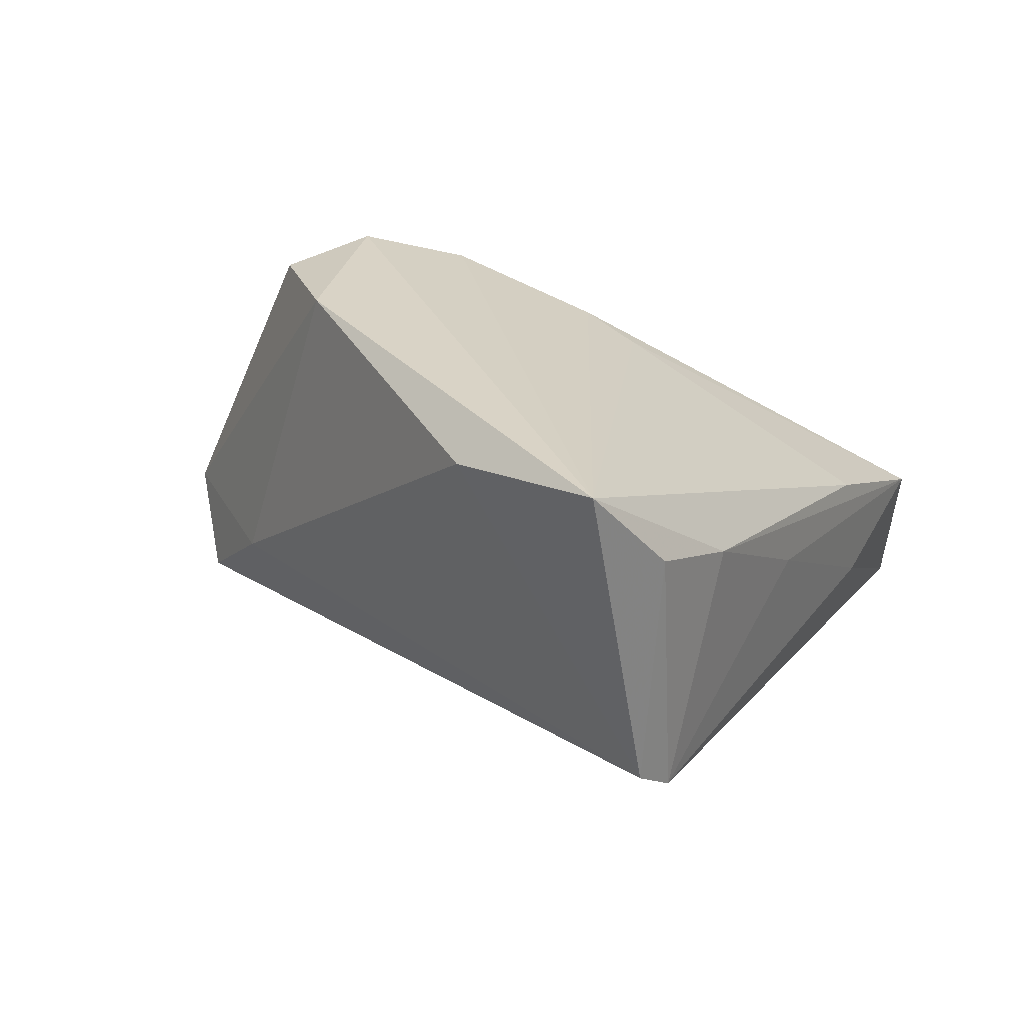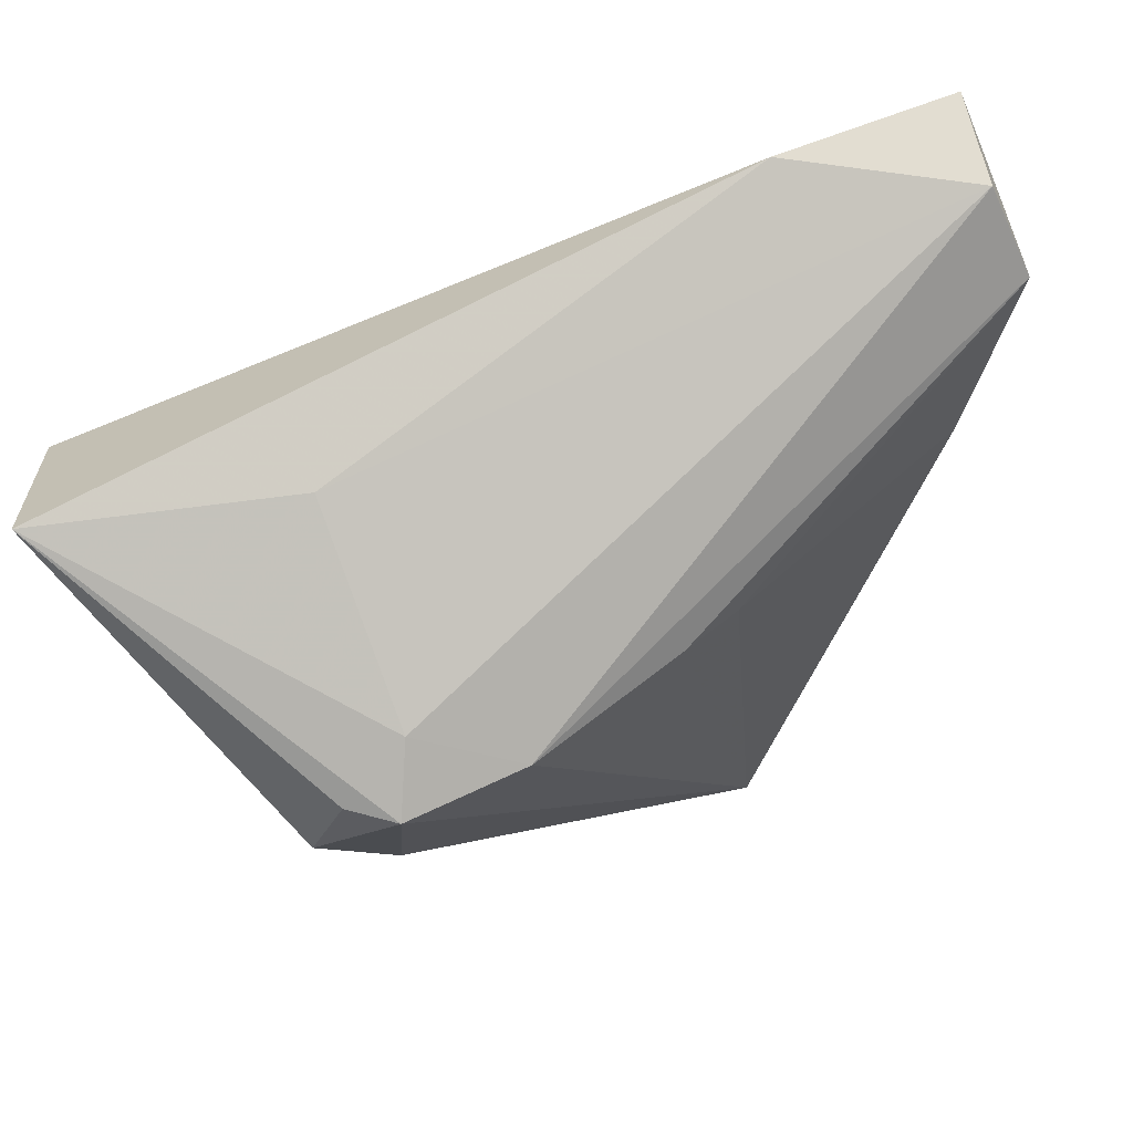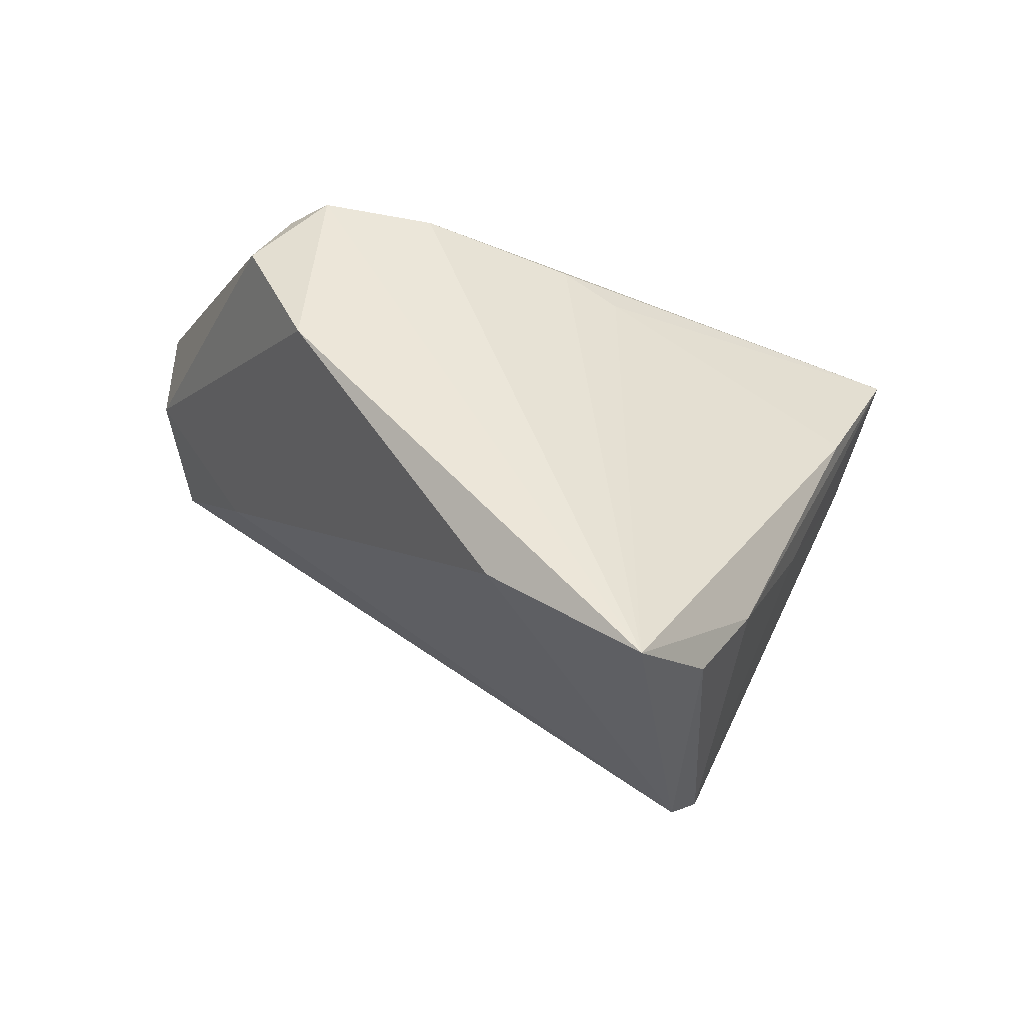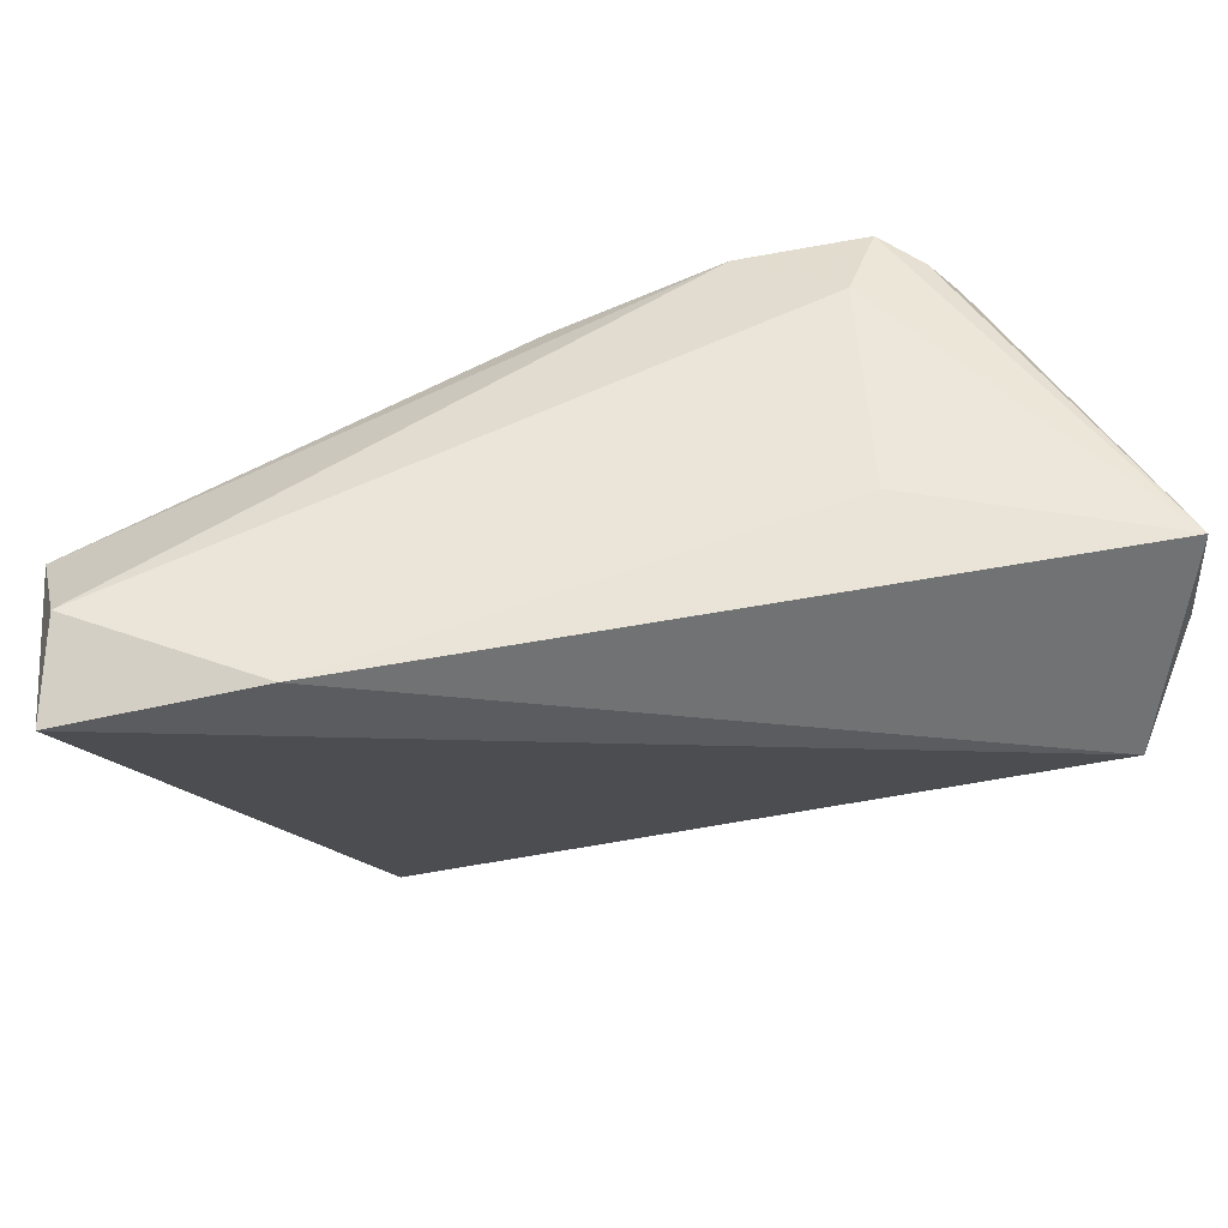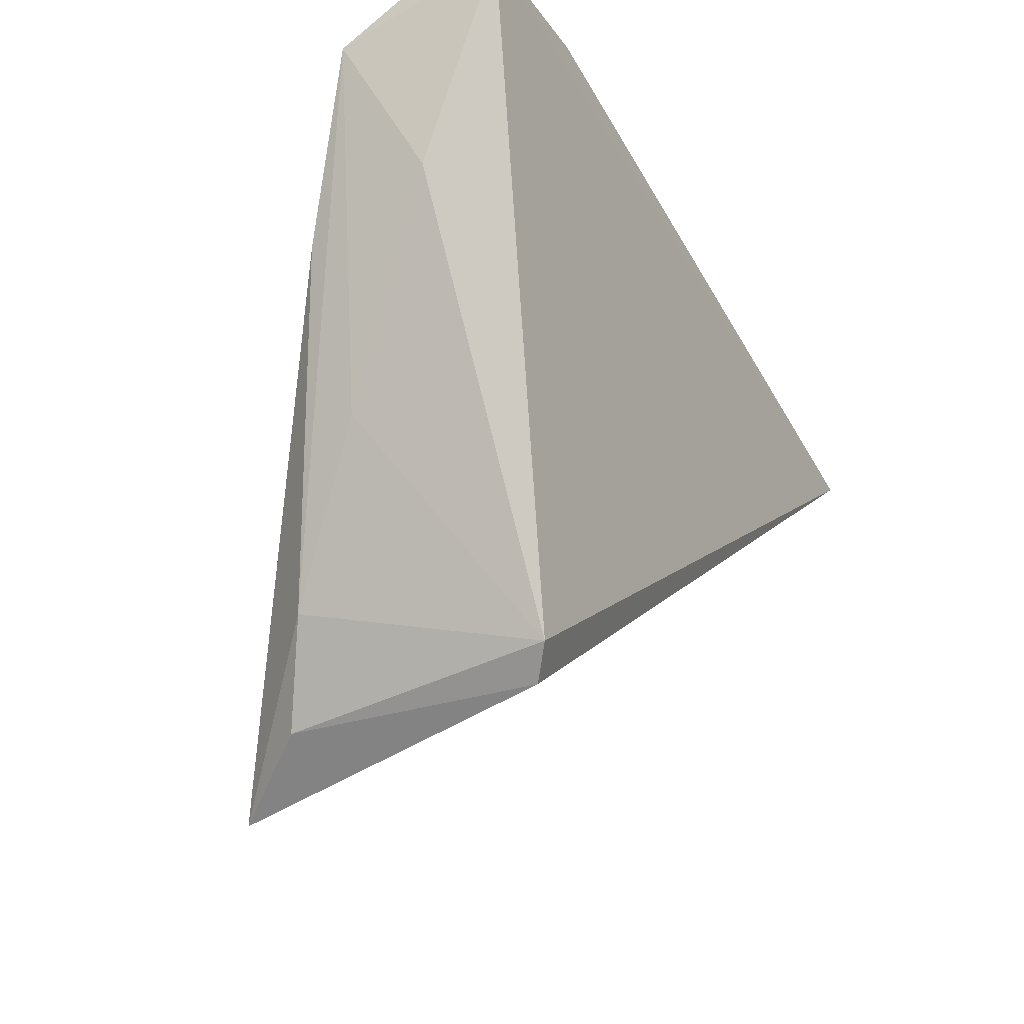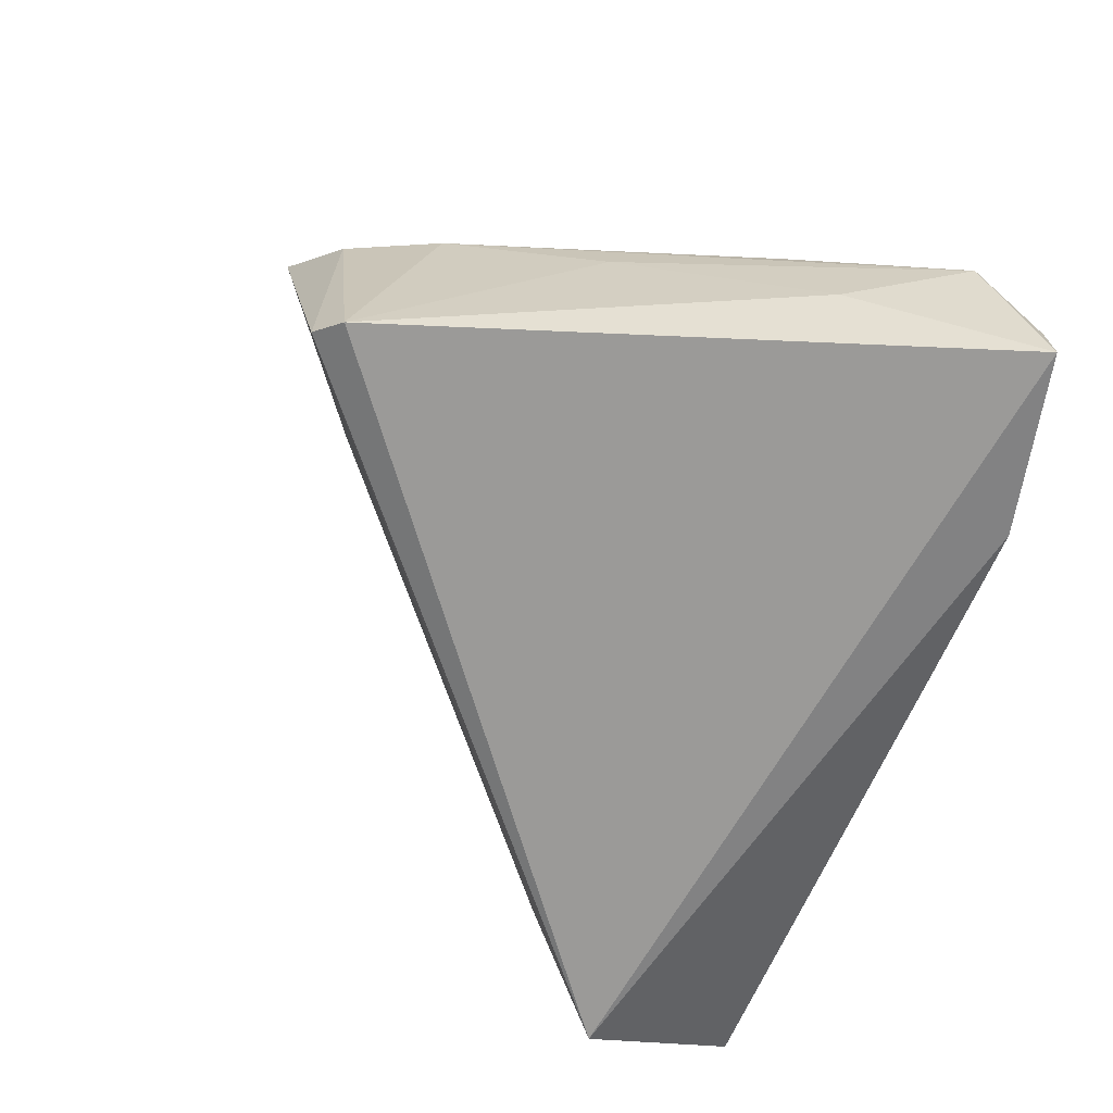
<metadata>
{"format":"obj","ext":"obj","renderer":"f3d","projection":"perspective","resolution":1024,"background":"white","views":[{"elev":28.3,"azim":8.7,"up":"+Z"},{"elev":77.5,"azim":-18.8,"up":"+Y"},{"elev":48.9,"azim":1.5,"up":"+Z"},{"elev":67.3,"azim":178.7,"up":"+Y"},{"elev":-31.6,"azim":118.7,"up":"+Y"},{"elev":-67.7,"azim":69.3,"up":"+Z"}]}
</metadata>
<code>
v -0.02401 0.02471 0.01982
v 0.02084 -0.04559 0.01678
v 0.04783 0.02767 -0.02321
v 0.043 0.006477 -0.0116
v 0.02207 -0.04293 -0.01501
v -0.02701 0.02154 0.02711
v 0.04933 0.02097 -0.004788
v 0.04693 0.02882 -0.01259
v 0.03431 -0.01667 0.001858
v -0.02862 -0.002244 0.02711
v -0.03183 0.02155 0.02394
v -0.05307 0.02102 -0.0119
v -0.04079 0.002257 -0.01258
v 0.01329 -0.05133 0.02711
v -0.00402 -0.03726 0.02283
v -0.03616 0.01327 0.02546
v -0.02483 0.03124 -0.003842
v -0.01342 0.02008 0.02558
v 0.02684 -0.03478 0.01258
v 0.04125 0.001925 0.003469
v -0.05253 0.03238 -0.00925
v 0.01124 0.01423 0.01669
v 0.01895 -0.0459 -0.0125
v 0.004567 0.01745 0.01933
v 0.02673 0.03238 -0.02112
v -0.04934 0.01258 -0.0222
f 26 3 5
f 25 26 21
f 3 26 25
f 21 17 25
f 23 26 5
f 21 26 12
f 5 3 4
f 3 7 4
f 21 6 1
f 1 17 21
f 15 23 14
f 21 12 16
f 5 19 2
f 2 19 14
f 2 23 5
f 14 23 2
f 14 19 20
f 20 19 7
f 9 4 7
f 7 19 9
f 5 4 9
f 9 19 5
f 18 24 7
f 18 1 6
f 18 6 14
f 14 24 18
f 8 7 3
f 3 25 8
f 8 18 7
f 1 18 8
f 8 25 17
f 17 1 8
f 26 23 13
f 23 15 13
f 13 12 26
f 11 6 21
f 21 16 11
f 11 16 6
f 7 24 22
f 22 20 7
f 22 24 14
f 14 20 22
f 12 13 10
f 10 13 15
f 10 16 12
f 10 15 14
f 14 6 10
f 6 16 10

</code>
